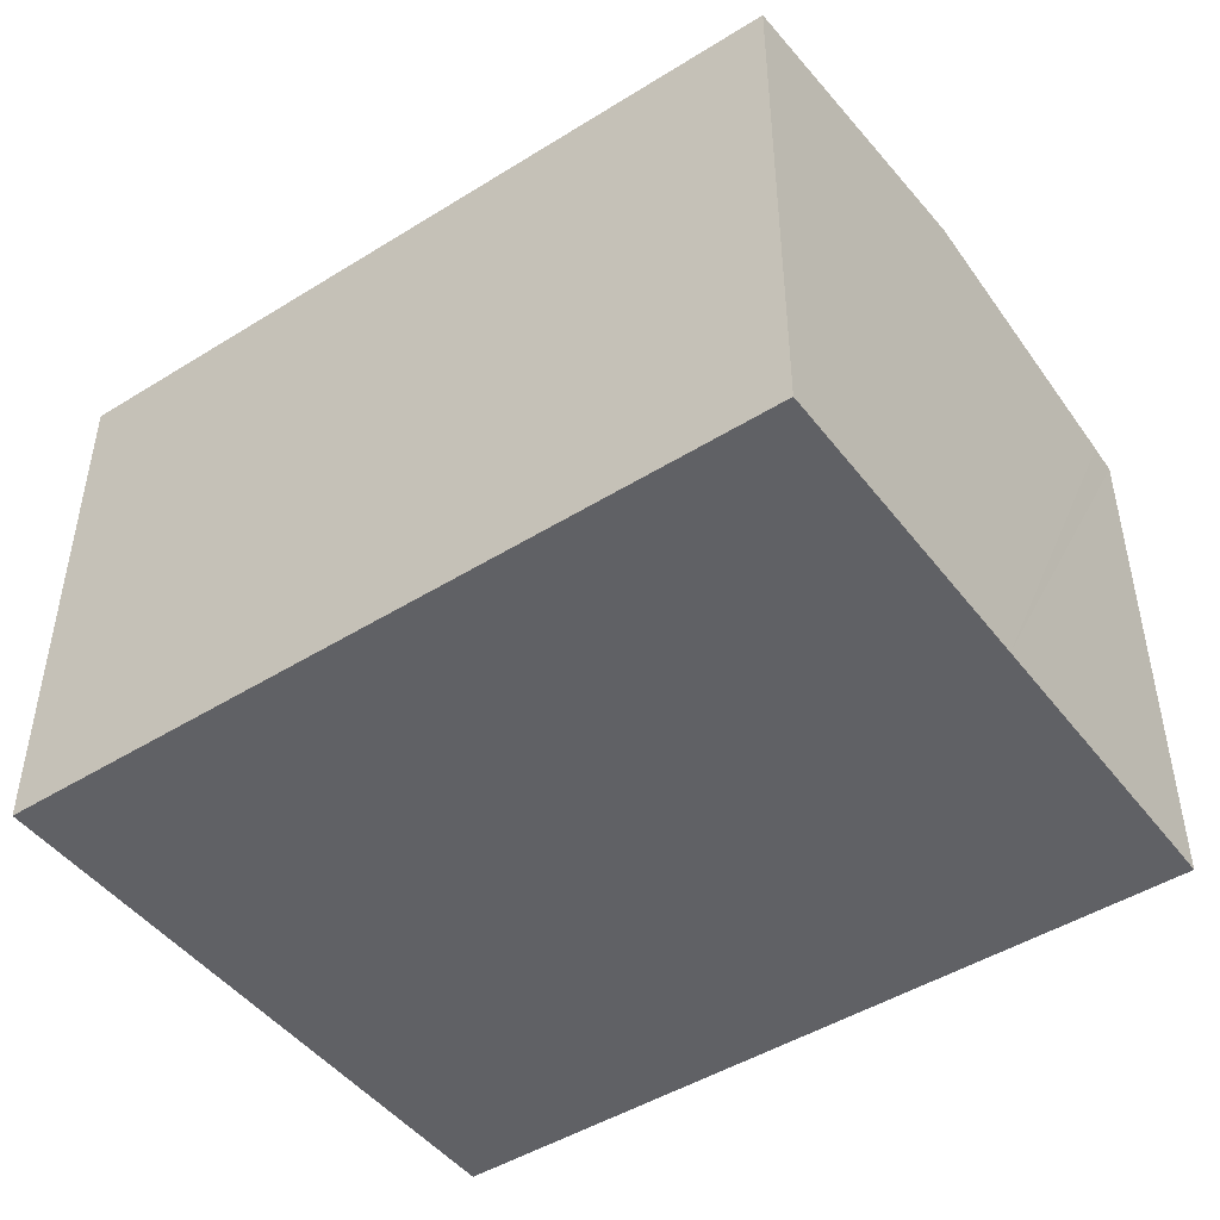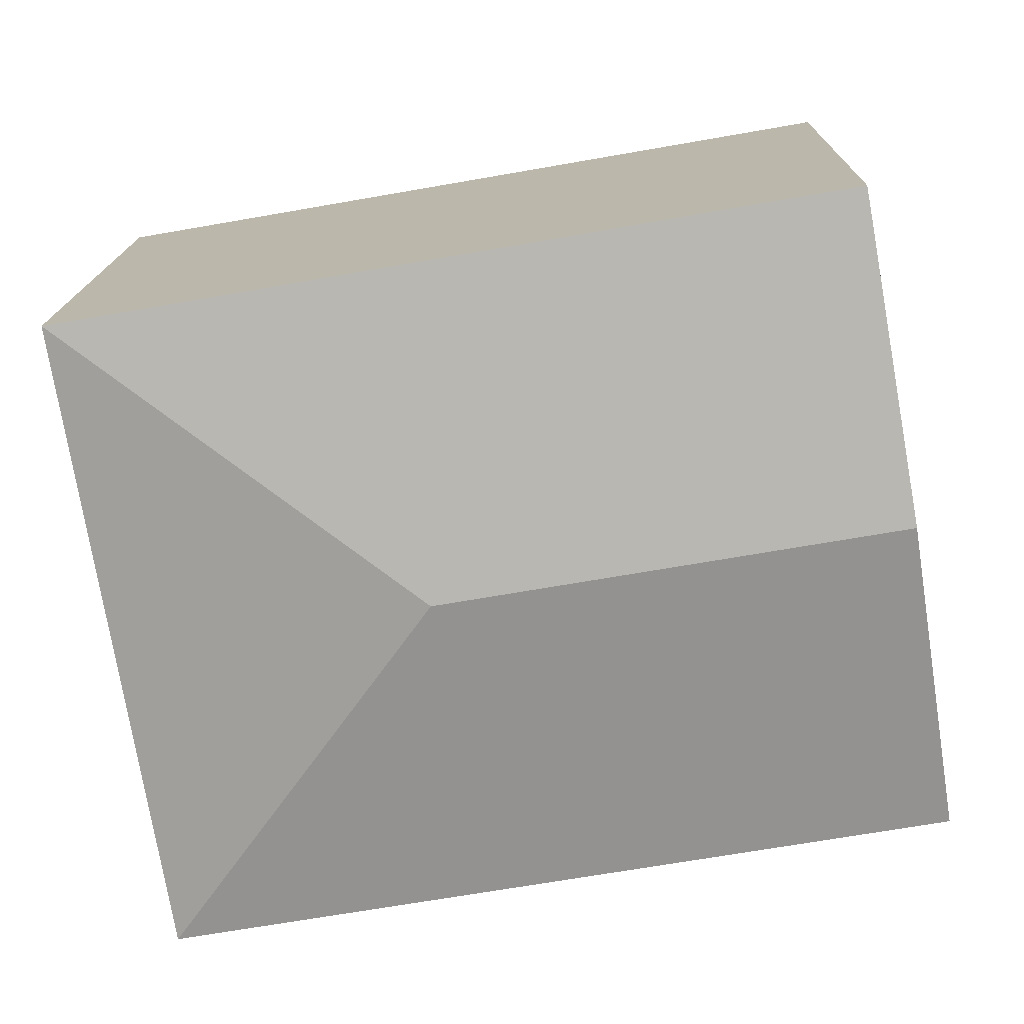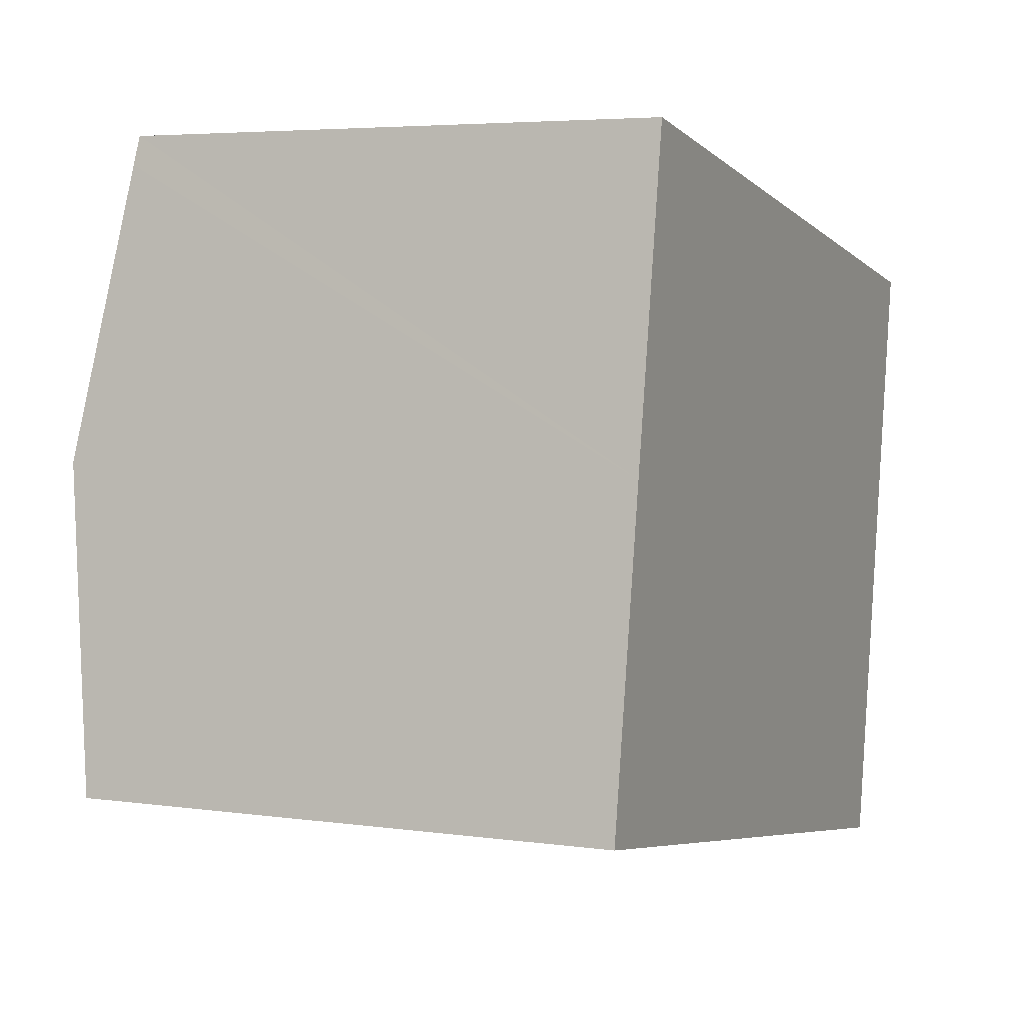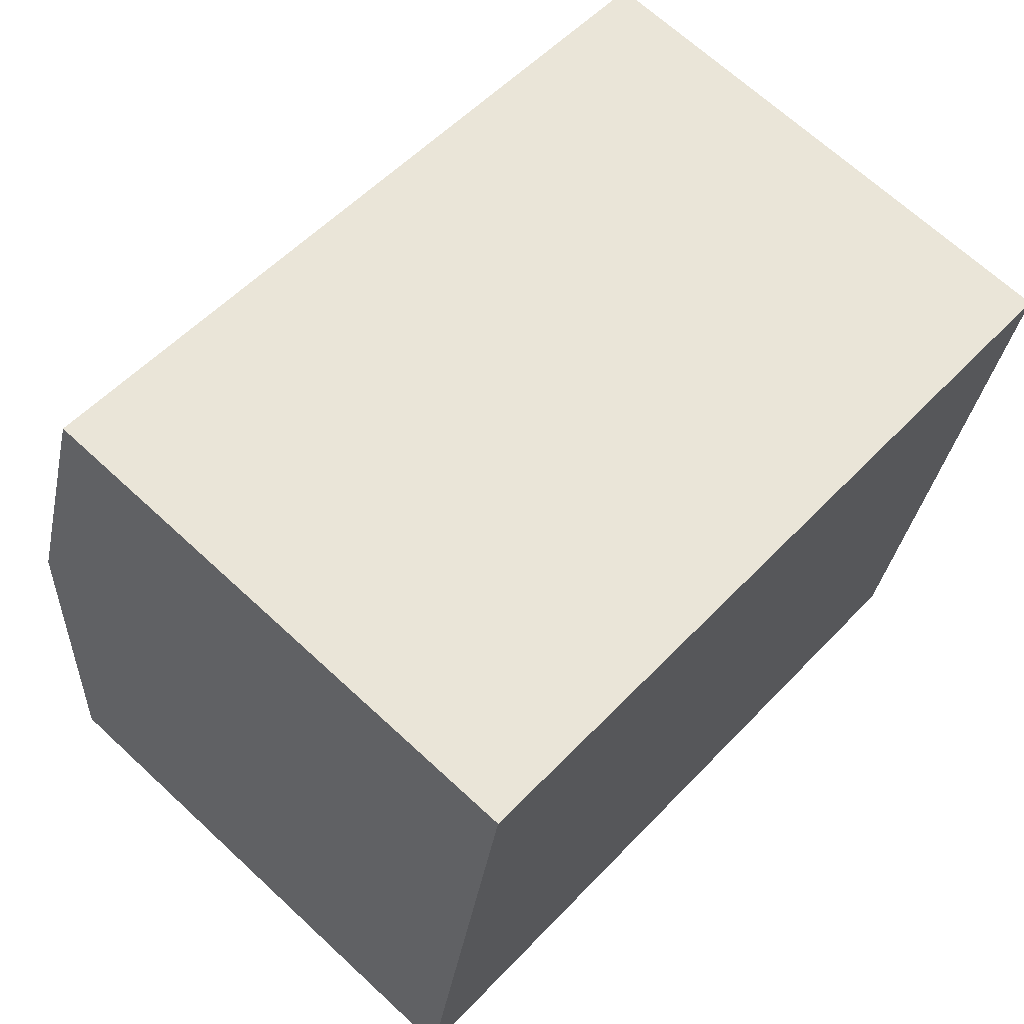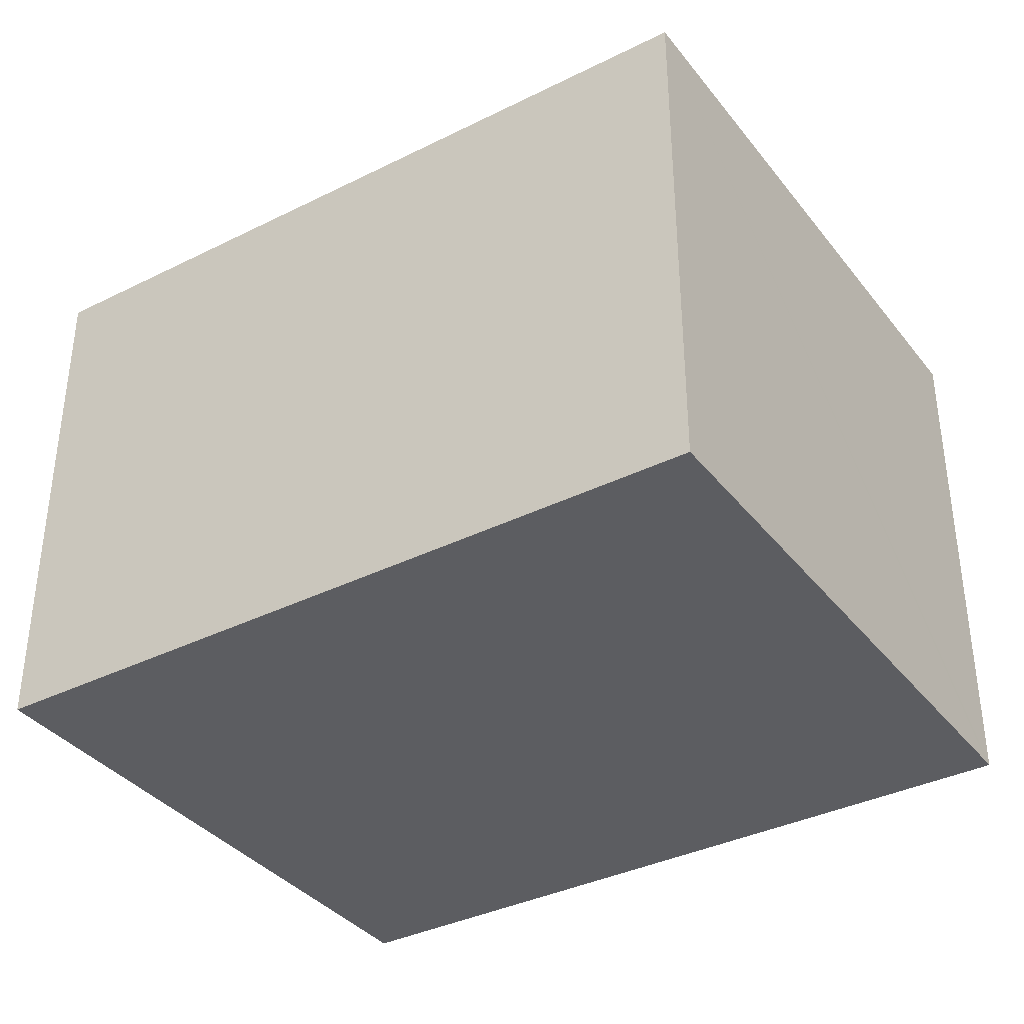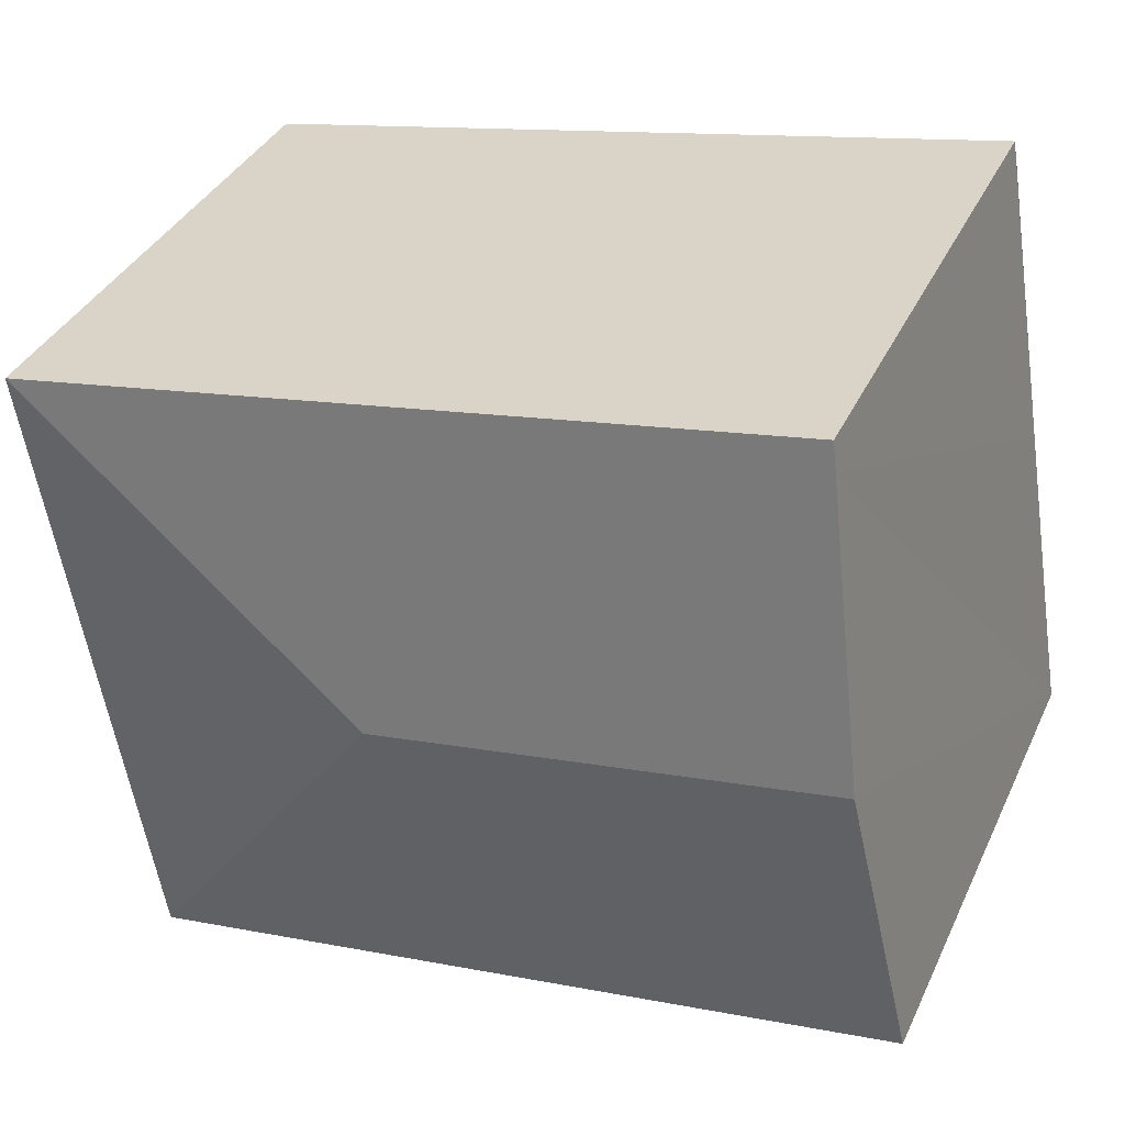
<metadata>
{"format":"obj","ext":"obj","renderer":"f3d","projection":"perspective","resolution":1024,"background":"white","views":[{"elev":-47.1,"azim":-134.9,"up":"+Y"},{"elev":15.5,"azim":-178.9,"up":"+Z"},{"elev":4.8,"azim":-65.9,"up":"+Z"},{"elev":67.7,"azim":-47.1,"up":"+Z"},{"elev":-36.7,"azim":42.7,"up":"+Y"},{"elev":36.6,"azim":-157.1,"up":"+Z"}]}
</metadata>
<code>
v  0 3.573 2.188e-16
v  3.382 3.877 1.558
v  5.119 3.573 -0.895
v  0.353 3.877 2.088
v  5.128 3.573 -0.843
v  5.816 3.573 3.283
v  0.675 3.6 3.989
v  0.708 3.573 4.175
v  5.119 5.48e-17 -0.895
v  5.128 5.162e-17 -0.843
v  5.816 -2.01e-16 3.283
v  0 0 0
v  0.353 -1.279e-16 2.088
v  0.708 -2.556e-16 4.175
v  0.675 -2.443e-16 3.989
g defaultobject
f 1 2 3
f 2 1 4
f 2 5 3
f 5 2 6
f 7 2 4
f 2 7 8
f 2 8 6
f 5 9 3
f 9 5 6
f 9 6 10
f 10 6 11
f 9 1 3
f 1 9 12
f 12 4 1
f 4 12 7
f 7 12 13
f 7 13 8
f 8 13 14
f 14 13 15
f 14 6 8
f 6 14 11
f 10 12 9
f 12 10 11
f 12 11 14
f 12 14 13
f 13 14 15

</code>
